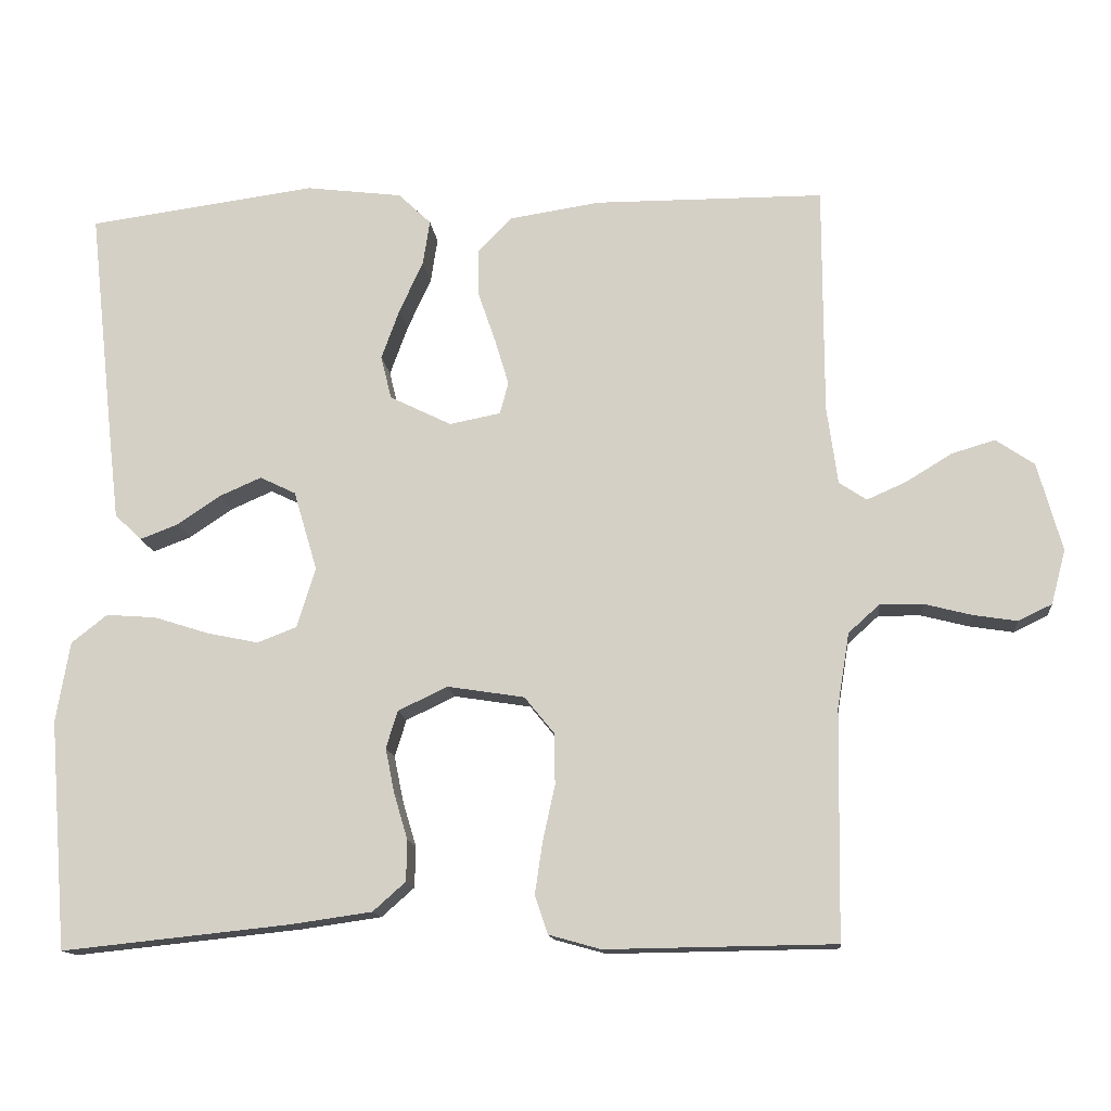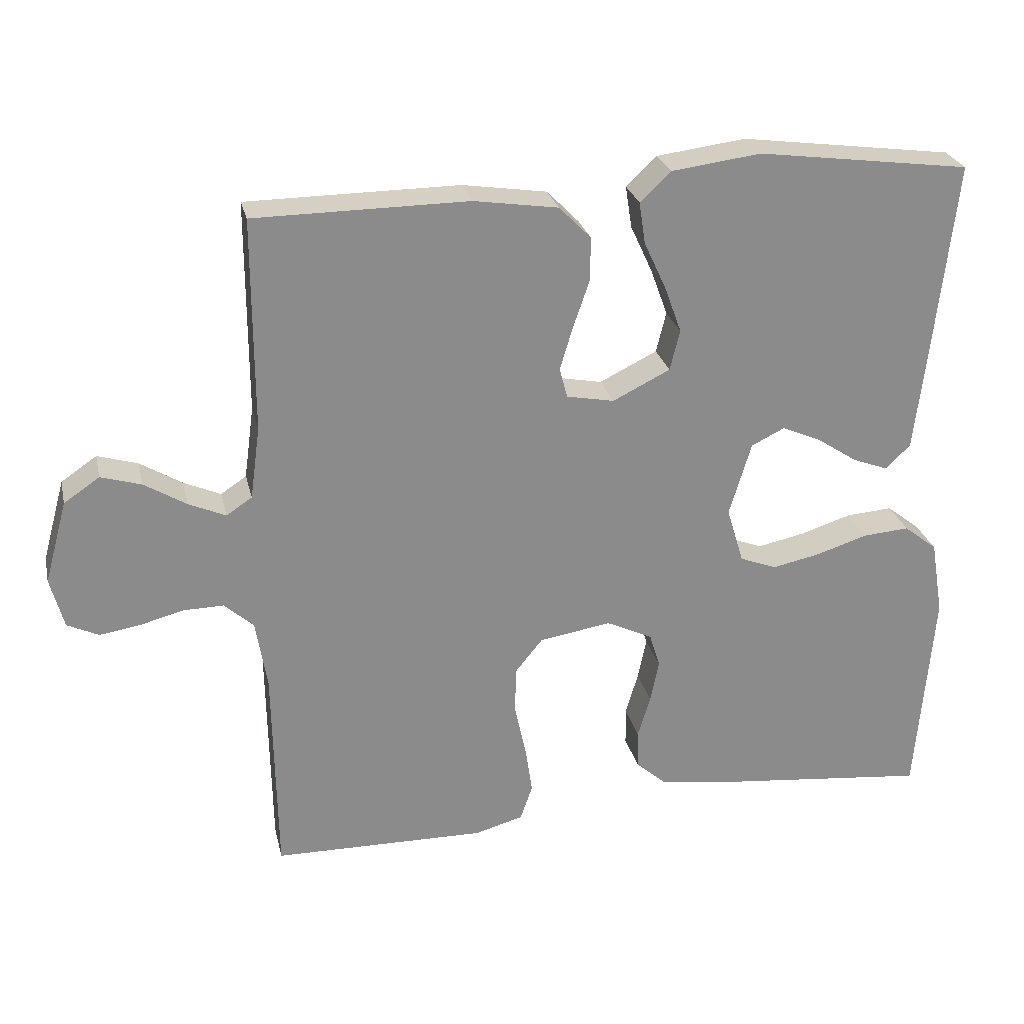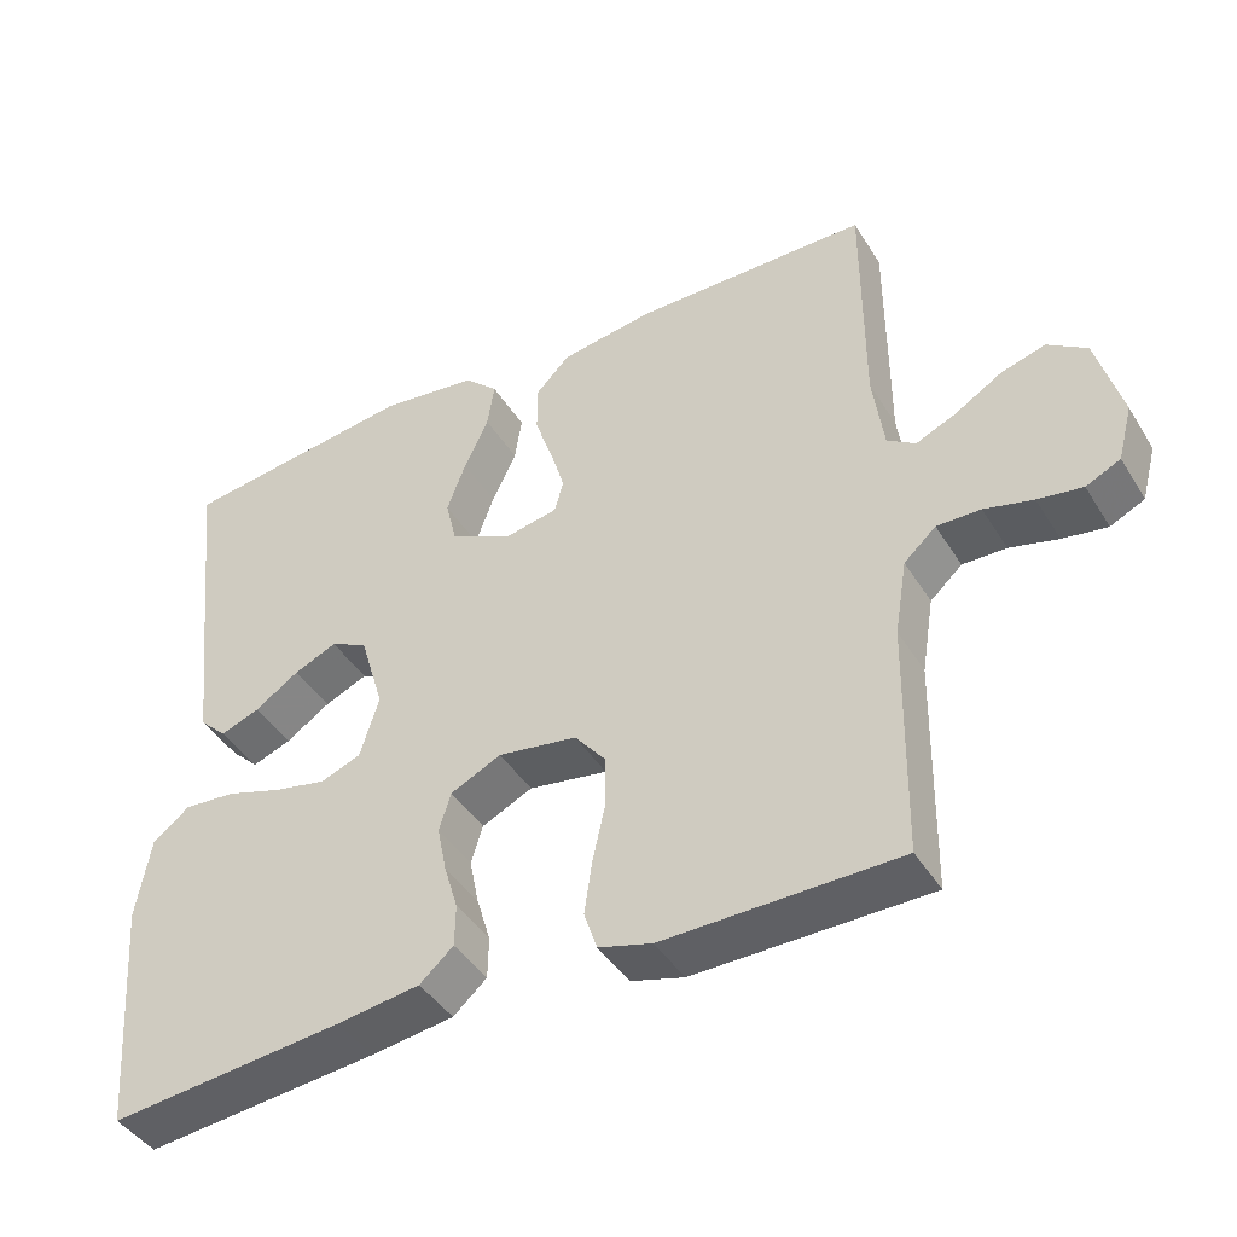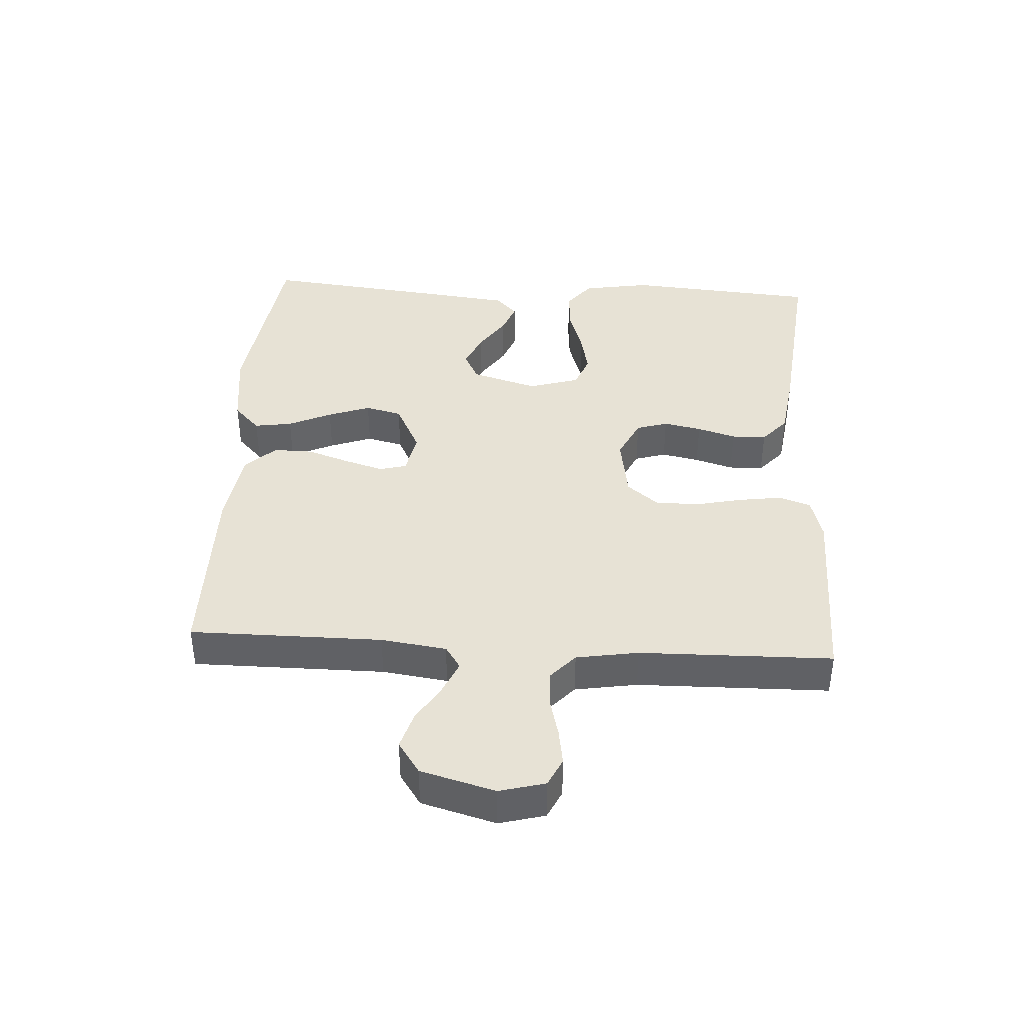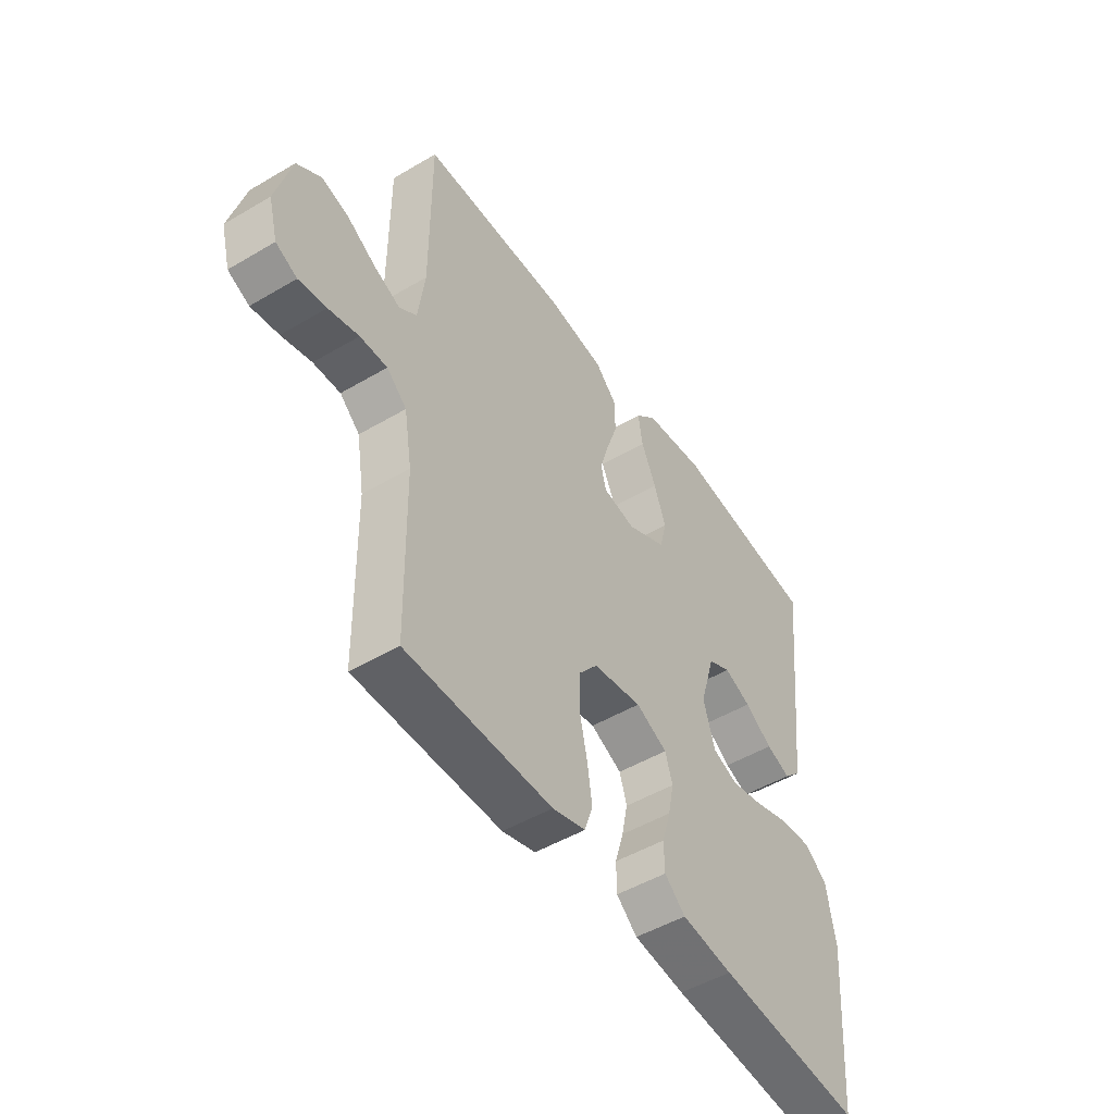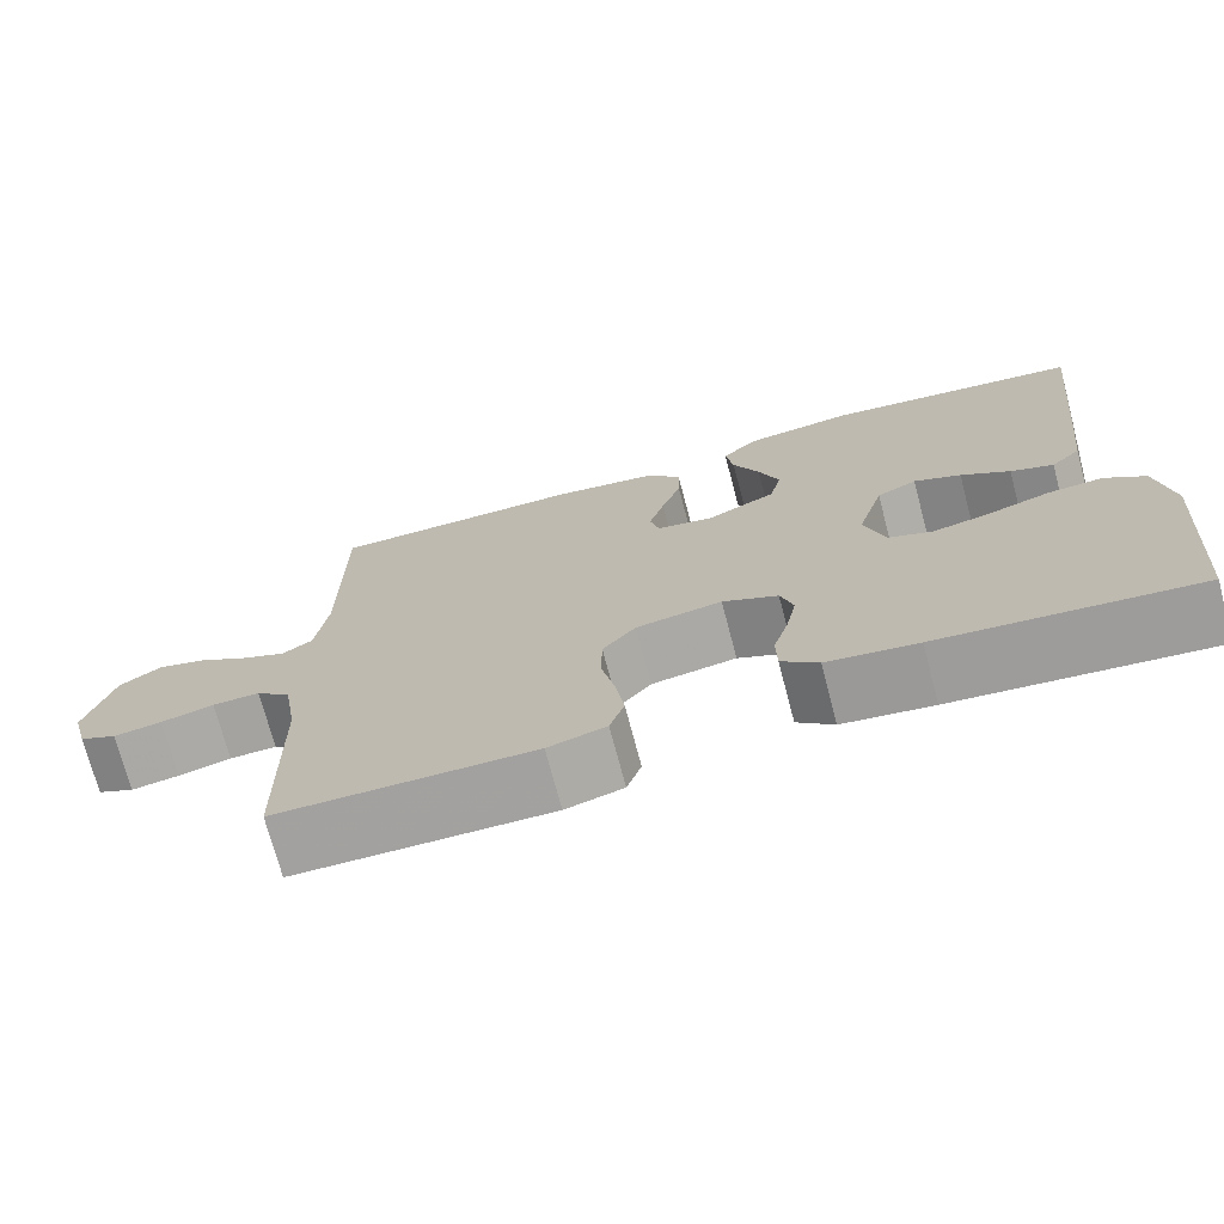
<metadata>
{"format":"obj","ext":"obj","renderer":"f3d","projection":"perspective","resolution":1024,"background":"white","views":[{"elev":-13.8,"azim":5.9,"up":"+Z"},{"elev":26.2,"azim":167.3,"up":"+Z"},{"elev":-43.0,"azim":29.6,"up":"+Z"},{"elev":40.1,"azim":93.4,"up":"+Y"},{"elev":-49.1,"azim":123.3,"up":"+Z"},{"elev":-72.6,"azim":-165.2,"up":"+Z"}]}
</metadata>
<code>
v 0.5 0.07 0.5
v 0.5 0.07 0.2
v 0.514 0.07 0.098
v 0.55 0.07 0.074
v 0.602 0.07 0.097
v 0.661 0.07 0.133
v 0.718 0.07 0.15
v 0.768 0.07 0.116
v 0.8 0.07 0
v 0.781 0.07 -0.071
v 0.737 0.07 -0.092
v 0.68 0.07 -0.083
v 0.618 0.07 -0.067
v 0.562 0.07 -0.066
v 0.521 0.07 -0.103
v 0.505 0.07 -0.2
v 0.5 0.07 -0.5
v 0.2 0.07 -0.504
v 0.132 0.07 -0.485
v 0.115 0.07 -0.435
v 0.125 0.07 -0.367
v 0.141 0.07 -0.294
v 0.14 0.07 -0.227
v 0.101 0.07 -0.179
v 0 0.07 -0.163
v -0.065 0.07 -0.194
v -0.08 0.07 -0.243
v -0.068 0.07 -0.302
v -0.05 0.07 -0.362
v -0.051 0.07 -0.416
v -0.094 0.07 -0.454
v -0.2 0.07 -0.469
v -0.5 0.07 -0.5
v -0.524 0.07 -0.2
v -0.506 0.07 -0.094
v -0.459 0.07 -0.057
v -0.393 0.07 -0.062
v -0.321 0.07 -0.085
v -0.254 0.07 -0.099
v -0.202 0.07 -0.079
v -0.178 0.07 0
v -0.209 0.07 0.104
v -0.256 0.07 0.127
v -0.311 0.07 0.103
v -0.368 0.07 0.065
v -0.418 0.07 0.046
v -0.453 0.07 0.08
v -0.467 0.07 0.2
v -0.5 0.07 0.5
v -0.2 0.07 0.54
v -0.074 0.07 0.524
v -0.031 0.07 0.483
v -0.04 0.07 0.424
v -0.071 0.07 0.357
v -0.095 0.07 0.291
v -0.081 0.07 0.234
v 0 0.07 0.194
v 0.067 0.07 0.207
v 0.078 0.07 0.249
v 0.06 0.07 0.309
v 0.037 0.07 0.376
v 0.036 0.07 0.438
v 0.081 0.07 0.484
v 0.2 0.07 0.502
v 0.5 0 0.5
v 0.5 0 0.2
v 0.514 0 0.098
v 0.55 0 0.074
v 0.602 0 0.097
v 0.661 0 0.133
v 0.718 0 0.15
v 0.768 0 0.116
v 0.8 0 0
v 0.781 0 -0.071
v 0.737 0 -0.092
v 0.68 0 -0.083
v 0.618 0 -0.067
v 0.562 0 -0.066
v 0.521 0 -0.103
v 0.505 0 -0.2
v 0.5 0 -0.5
v 0.2 0 -0.504
v 0.132 0 -0.485
v 0.115 0 -0.435
v 0.125 0 -0.367
v 0.141 0 -0.294
v 0.14 0 -0.227
v 0.101 0 -0.179
v 0 0 -0.163
v -0.065 0 -0.194
v -0.08 0 -0.243
v -0.068 0 -0.302
v -0.05 0 -0.362
v -0.051 0 -0.416
v -0.094 0 -0.454
v -0.2 0 -0.469
v -0.5 0 -0.5
v -0.524 0 -0.2
v -0.506 0 -0.094
v -0.459 0 -0.057
v -0.393 0 -0.062
v -0.321 0 -0.085
v -0.254 0 -0.099
v -0.202 0 -0.079
v -0.178 0 0
v -0.209 0 0.104
v -0.256 0 0.127
v -0.311 0 0.103
v -0.368 0 0.065
v -0.418 0 0.046
v -0.453 0 0.08
v -0.467 0 0.2
v -0.5 0 0.5
v -0.2 0 0.54
v -0.074 0 0.524
v -0.031 0 0.483
v -0.04 0 0.424
v -0.071 0 0.357
v -0.095 0 0.291
v -0.081 0 0.234
v 0 0 0.194
v 0.067 0 0.207
v 0.078 0 0.249
v 0.06 0 0.309
v 0.037 0 0.376
v 0.036 0 0.438
v 0.081 0 0.484
v 0.2 0 0.502
f 64 1 2
f 63 64 2
f 62 63 2
f 61 62 2
f 60 61 2
f 59 60 2 3
f 58 59 3 4
f 57 58 4
f 52 53 54
f 51 52 54
f 50 51 54
f 49 50 54
f 48 49 54
f 47 48 54
f 46 47 54
f 45 46 54
f 44 45 54
f 43 44 54 55
f 42 43 55 56
f 36 37 38
f 35 36 38
f 34 35 38
f 33 34 38
f 32 33 38
f 31 32 38
f 30 31 38
f 29 30 38
f 28 29 38
f 27 28 38 39
f 26 27 39 40
f 20 21 22
f 19 20 22
f 18 19 22
f 17 18 22
f 16 17 22
f 15 16 22 23
f 14 15 23 24
f 11 12 13
f 10 11 13
f 9 10 13
f 8 9 13
f 7 8 13
f 6 7 13
f 5 6 13
f 4 5 13 14
f 14 24 25
f 4 14 25
f 57 4 25
f 57 25 26
f 56 57 26
f 42 56 26
f 41 42 26
f 26 40 41
f 66 65 128
f 66 128 127
f 66 127 126
f 66 126 125
f 66 125 124
f 67 66 124 123
f 68 67 123 122
f 68 122 121
f 118 117 116
f 118 116 115
f 118 115 114
f 118 114 113
f 118 113 112
f 118 112 111
f 118 111 110
f 118 110 109
f 118 109 108
f 119 118 108 107
f 120 119 107 106
f 102 101 100
f 102 100 99
f 102 99 98
f 102 98 97
f 102 97 96
f 102 96 95
f 102 95 94
f 102 94 93
f 102 93 92
f 103 102 92 91
f 104 103 91 90
f 86 85 84
f 86 84 83
f 86 83 82
f 86 82 81
f 86 81 80
f 87 86 80 79
f 88 87 79 78
f 77 76 75
f 77 75 74
f 77 74 73
f 77 73 72
f 77 72 71
f 77 71 70
f 77 70 69
f 78 77 69 68
f 89 88 78
f 89 78 68
f 89 68 121
f 90 89 121
f 90 121 120
f 90 120 106
f 90 106 105
f 105 104 90
f 1 65 66 2
f 2 66 67 3
f 3 67 68 4
f 4 68 69 5
f 5 69 70 6
f 6 70 71 7
f 7 71 72 8
f 8 72 73 9
f 9 73 74 10
f 10 74 75 11
f 11 75 76 12
f 12 76 77 13
f 13 77 78 14
f 14 78 79 15
f 15 79 80 16
f 16 80 81 17
f 17 81 82 18
f 18 82 83 19
f 19 83 84 20
f 20 84 85 21
f 21 85 86 22
f 22 86 87 23
f 23 87 88 24
f 24 88 89 25
f 25 89 90 26
f 26 90 91 27
f 27 91 92 28
f 28 92 93 29
f 29 93 94 30
f 30 94 95 31
f 31 95 96 32
f 32 96 97 33
f 33 97 98 34
f 34 98 99 35
f 35 99 100 36
f 36 100 101 37
f 37 101 102 38
f 38 102 103 39
f 39 103 104 40
f 40 104 105 41
f 41 105 106 42
f 42 106 107 43
f 43 107 108 44
f 44 108 109 45
f 45 109 110 46
f 46 110 111 47
f 47 111 112 48
f 48 112 113 49
f 49 113 114 50
f 50 114 115 51
f 51 115 116 52
f 52 116 117 53
f 53 117 118 54
f 54 118 119 55
f 55 119 120 56
f 56 120 121 57
f 57 121 122 58
f 58 122 123 59
f 59 123 124 60
f 60 124 125 61
f 61 125 126 62
f 62 126 127 63
f 63 127 128 64
f 64 128 65 1

</code>
